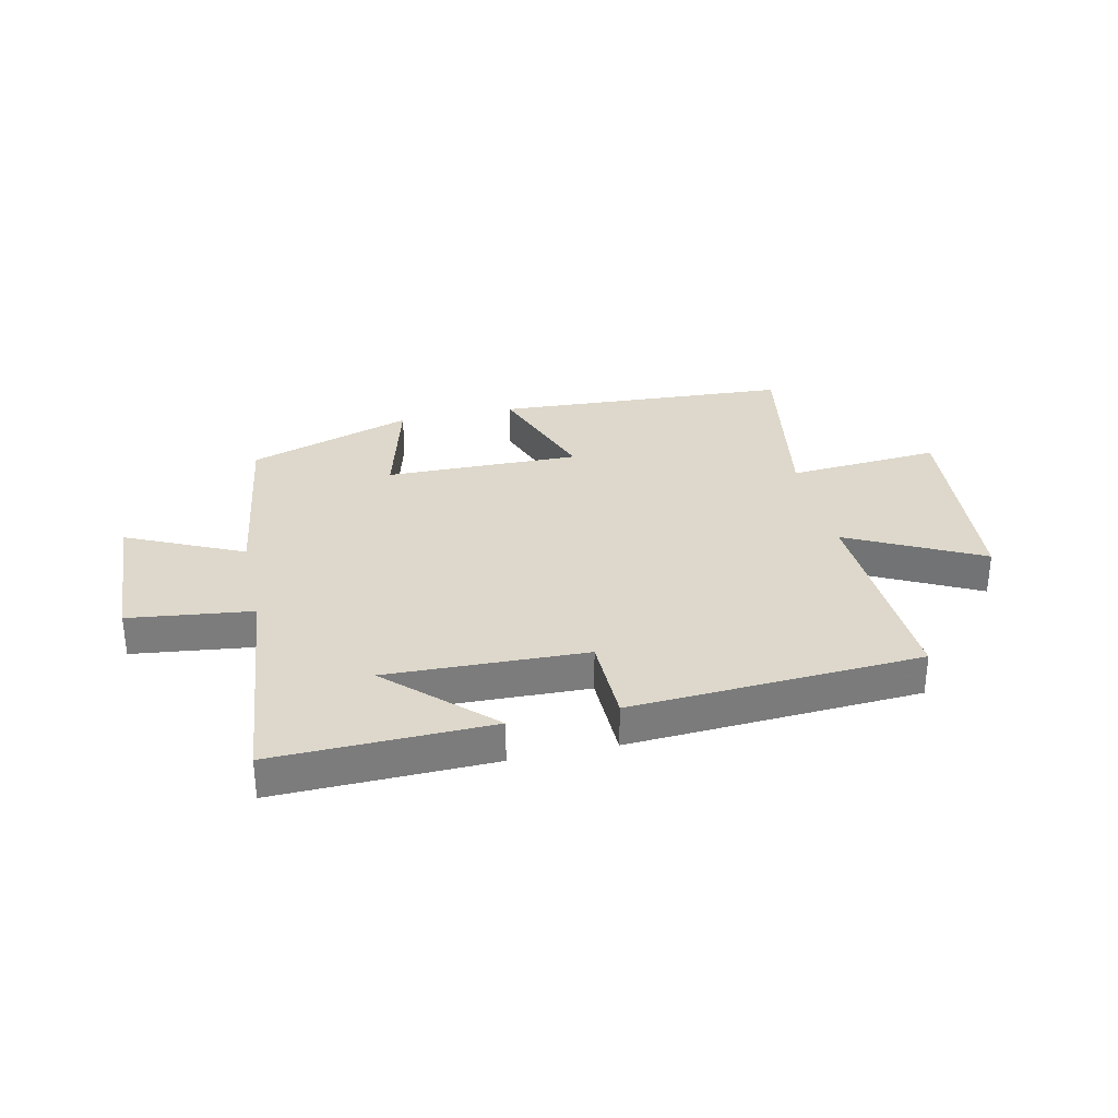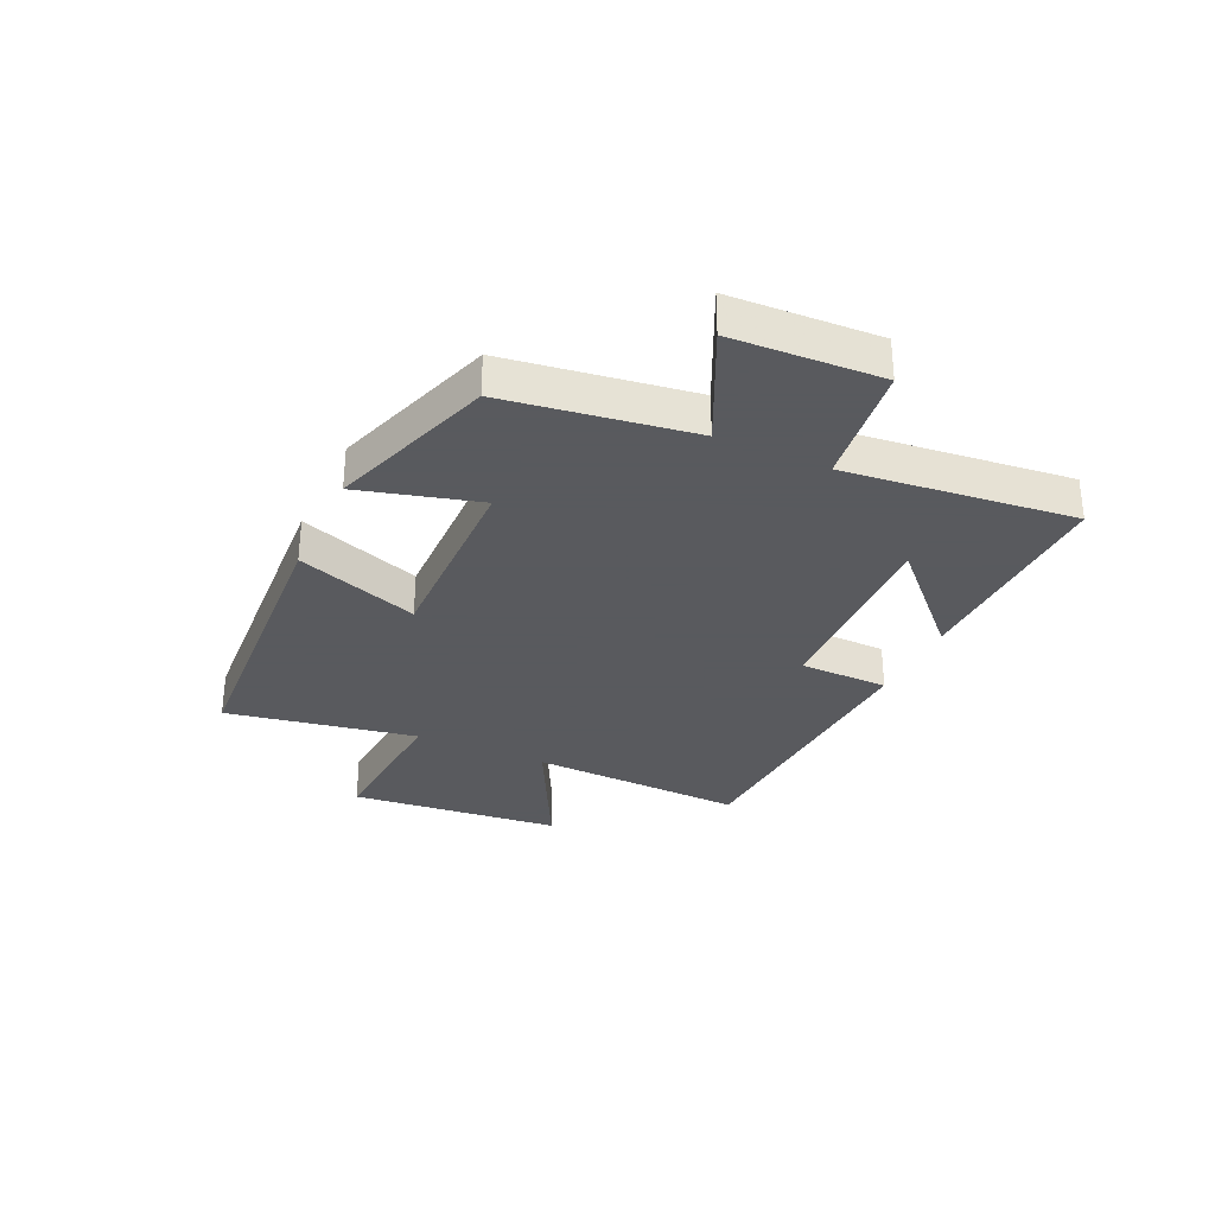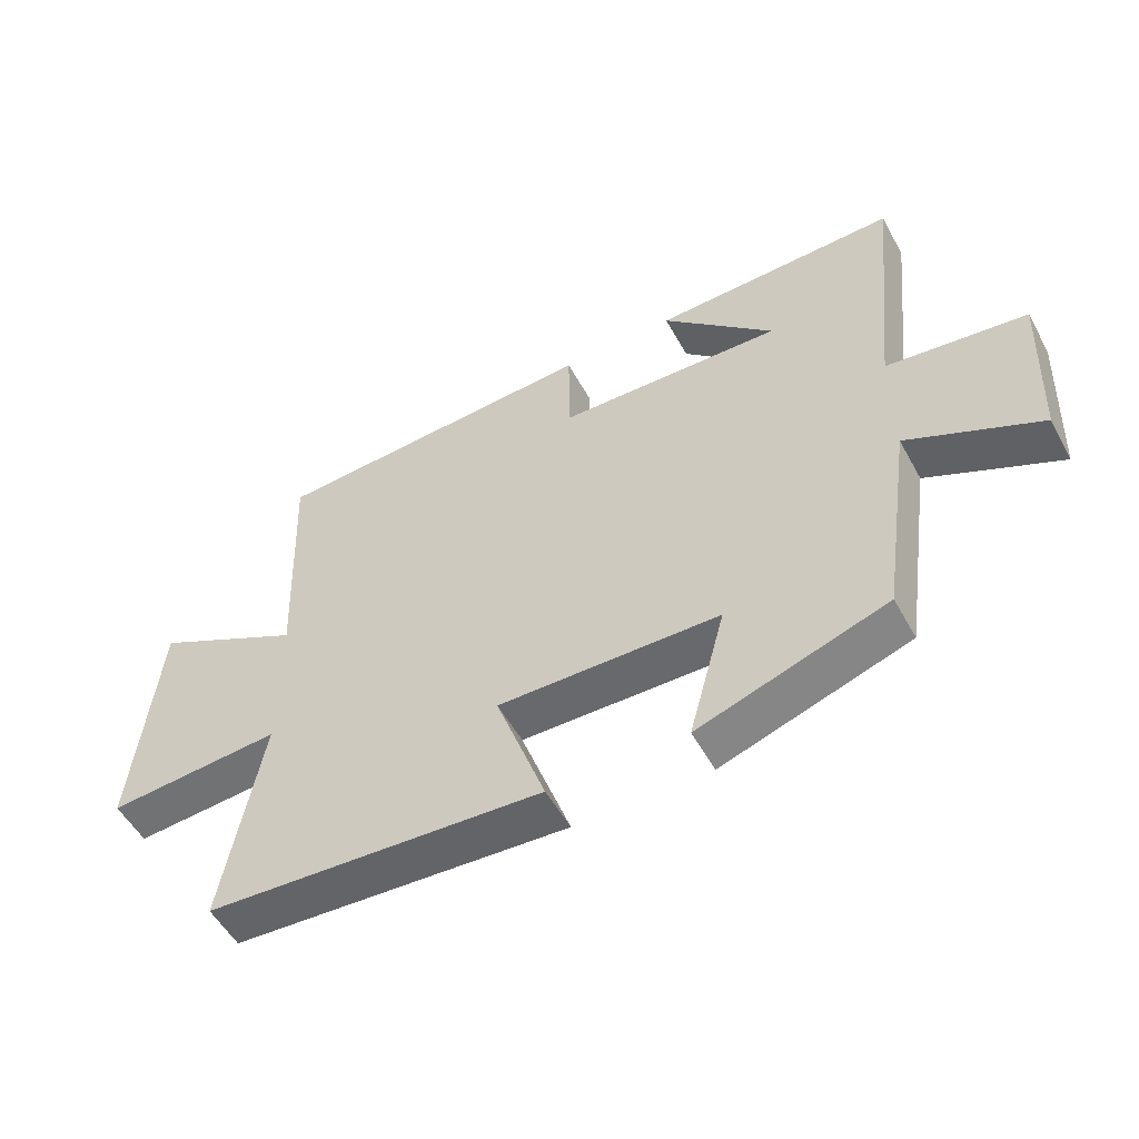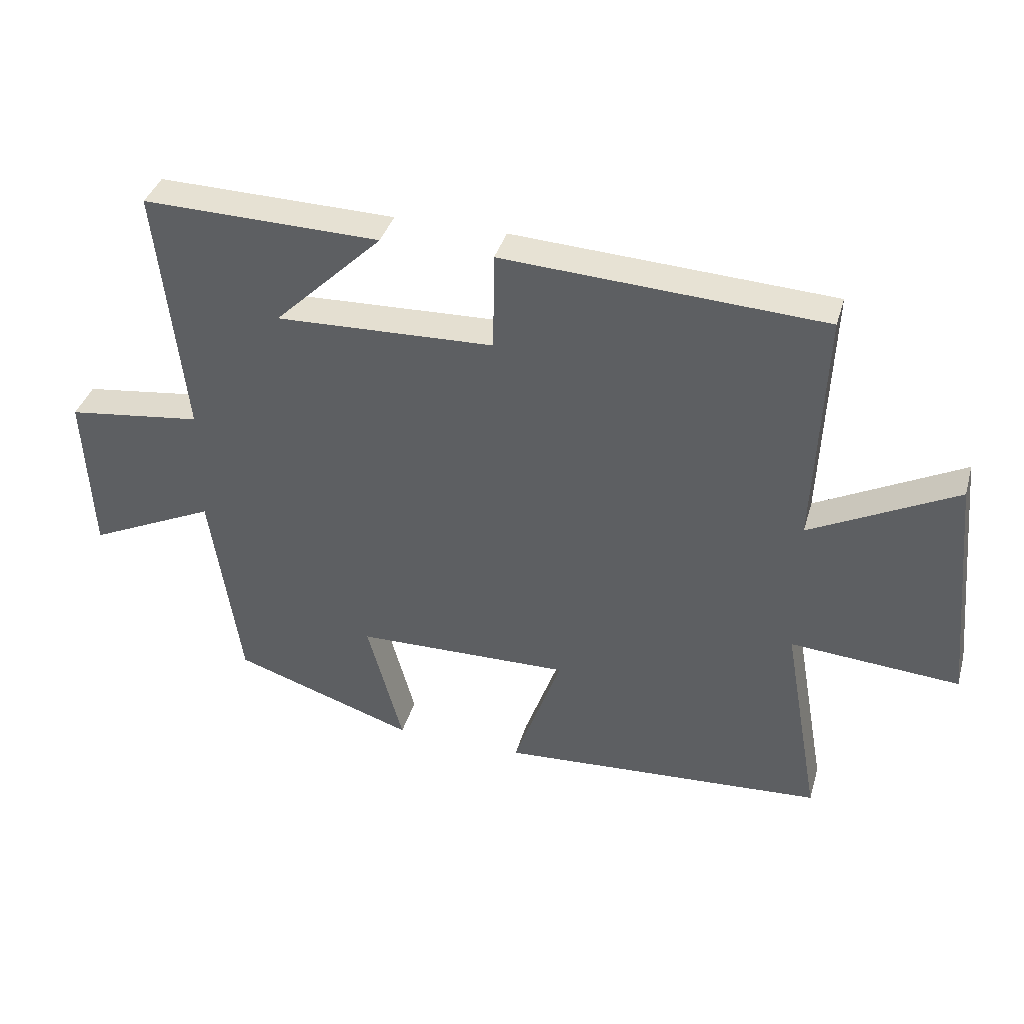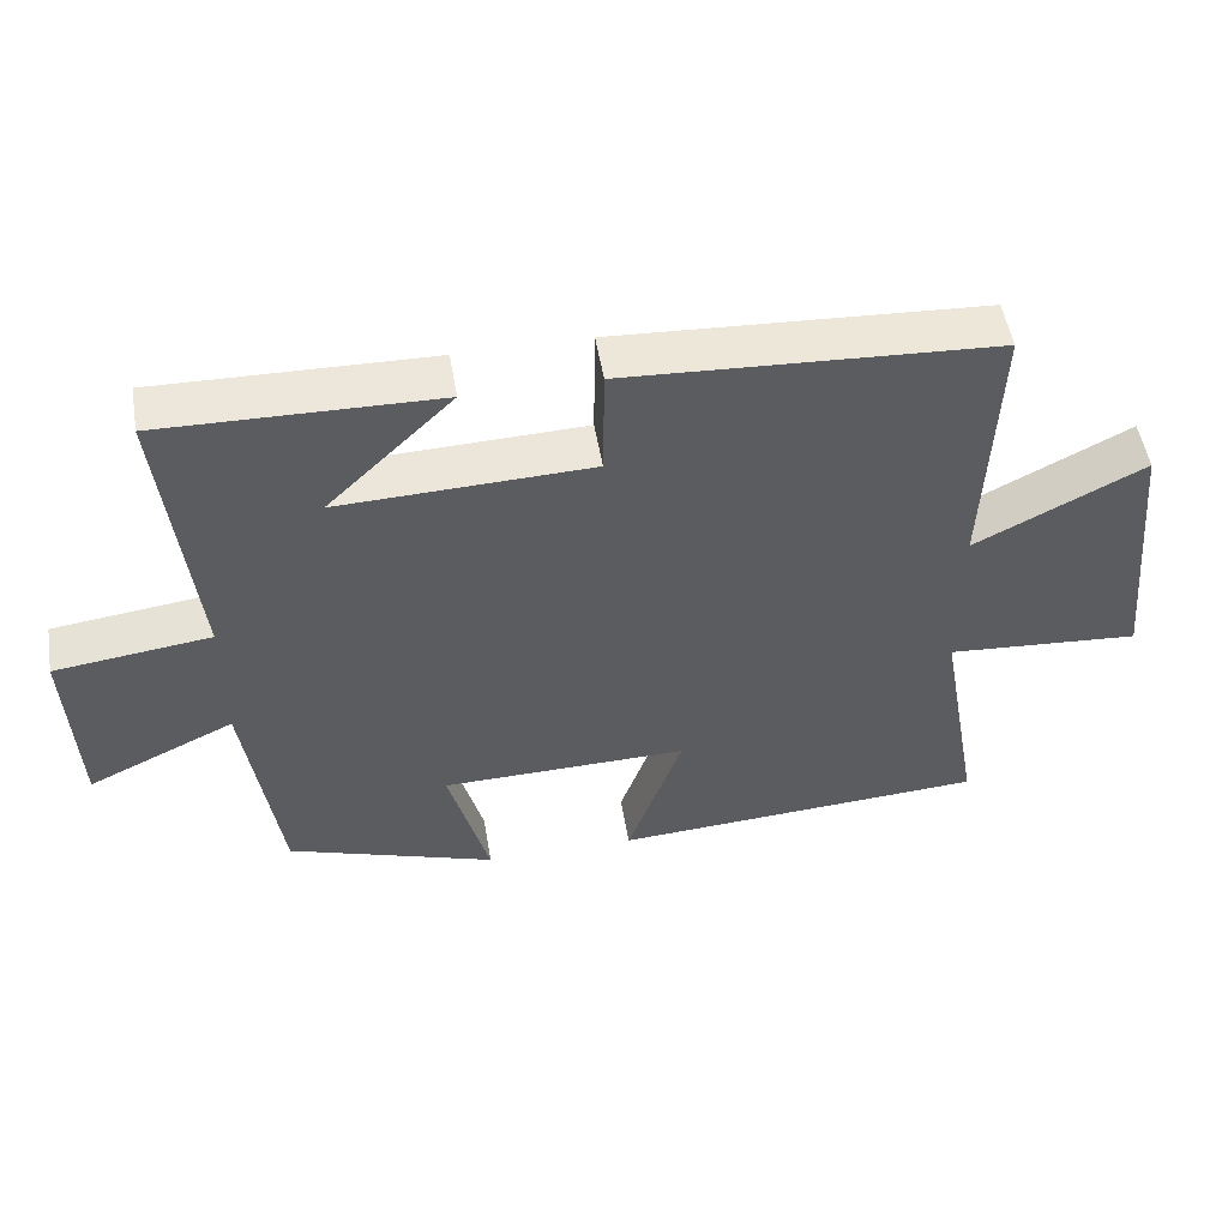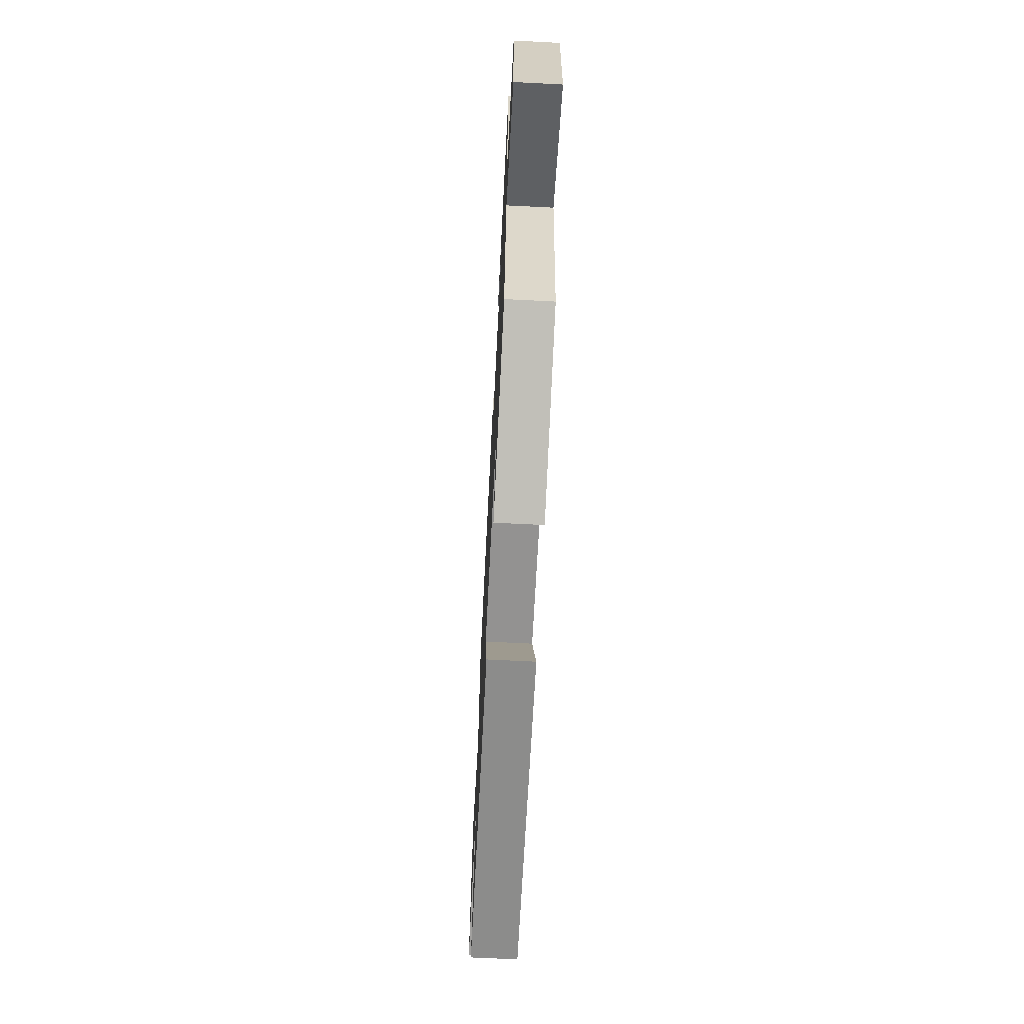
<metadata>
{"format":"obj","ext":"obj","renderer":"f3d","projection":"perspective","resolution":1024,"background":"white","views":[{"elev":31.5,"azim":-12.7,"up":"+Y"},{"elev":-31.2,"azim":-114.7,"up":"+Y"},{"elev":-53.2,"azim":-151.7,"up":"+Z"},{"elev":38.1,"azim":15.7,"up":"+Z"},{"elev":51.6,"azim":-9.5,"up":"+Z"},{"elev":-67.5,"azim":-92.9,"up":"+Z"}]}
</metadata>
<code>
v -0.543 0.07 0.508
v -0.167 0.07 0.5
v -0.339 0.07 0.333
v 0.007 0.07 0.345
v 0.009 0.07 0.5
v 0.515 0.07 0.472
v 0.5 0.07 0.095
v 0.731 0.07 0.213
v 0.767 0.07 -0.157
v 0.5 0.07 -0.137
v 0.559 0.07 -0.469
v 0.043 0.07 -0.5
v 0.119 0.07 -0.287
v -0.221 0.07 -0.293
v -0.165 0.07 -0.5
v -0.453 0.07 -0.403
v -0.5 0.07 -0.08
v -0.702 0.07 -0.175
v -0.714 0.07 0.083
v -0.5 0.07 0.11
v -0.543 0 0.508
v -0.167 0 0.5
v -0.339 0 0.333
v 0.007 0 0.345
v 0.009 0 0.5
v 0.515 0 0.472
v 0.5 0 0.095
v 0.731 0 0.213
v 0.767 0 -0.157
v 0.5 0 -0.137
v 0.559 0 -0.469
v 0.043 0 -0.5
v 0.119 0 -0.287
v -0.221 0 -0.293
v -0.165 0 -0.5
v -0.453 0 -0.403
v -0.5 0 -0.08
v -0.702 0 -0.175
v -0.714 0 0.083
v -0.5 0 0.11
f 17 18 19 20
f 15 16 17 20
f 14 15 20 1
f 13 14 1
f 10 11 12 13
f 7 8 9 10
f 7 10 13
f 4 5 6 7
f 3 4 7 13
f 1 2 3
f 1 3 13
f 40 39 38 37
f 40 37 36 35
f 21 40 35 34
f 21 34 33
f 33 32 31 30
f 30 29 28 27
f 33 30 27
f 27 26 25 24
f 33 27 24 23
f 23 22 21
f 33 23 21
f 1 21 22 2
f 2 22 23 3
f 3 23 24 4
f 4 24 25 5
f 5 25 26 6
f 6 26 27 7
f 7 27 28 8
f 8 28 29 9
f 9 29 30 10
f 10 30 31 11
f 11 31 32 12
f 12 32 33 13
f 13 33 34 14
f 14 34 35 15
f 15 35 36 16
f 16 36 37 17
f 17 37 38 18
f 18 38 39 19
f 19 39 40 20
f 20 40 21 1

</code>
